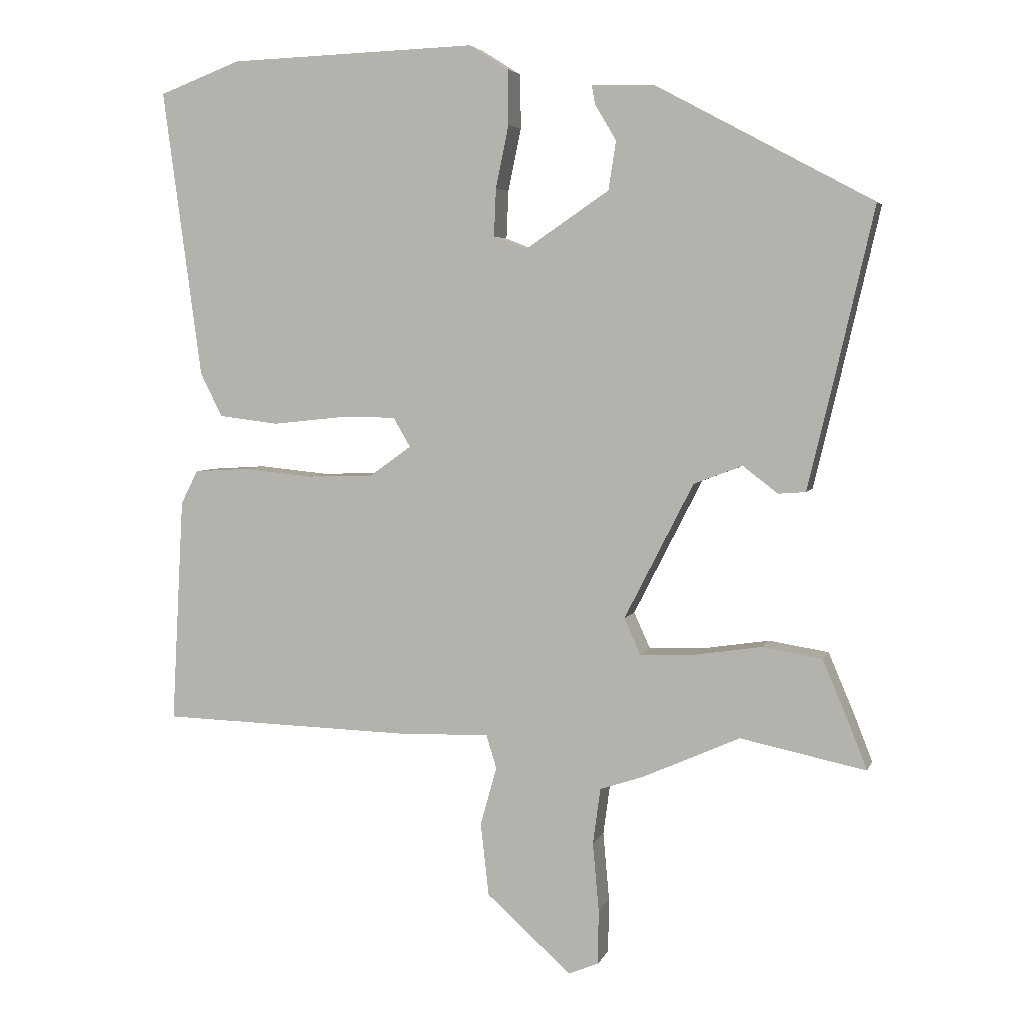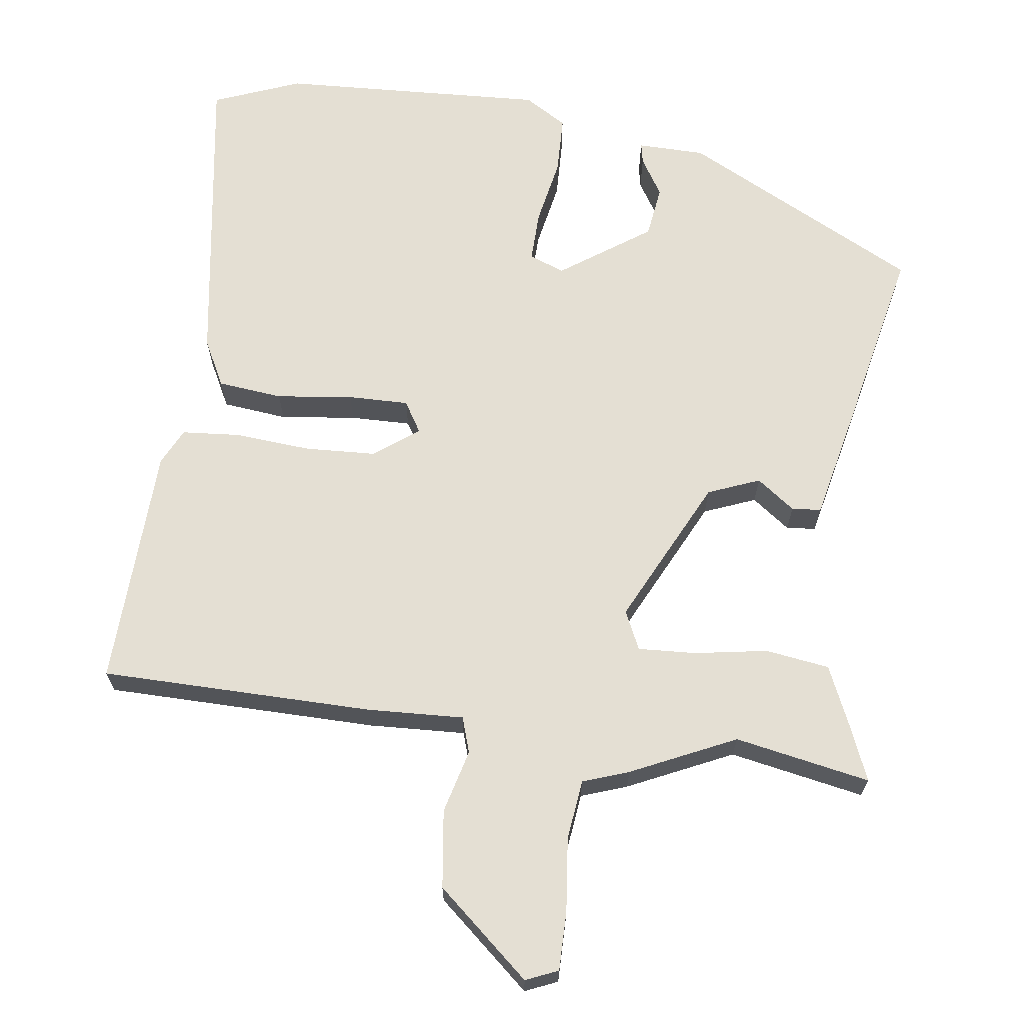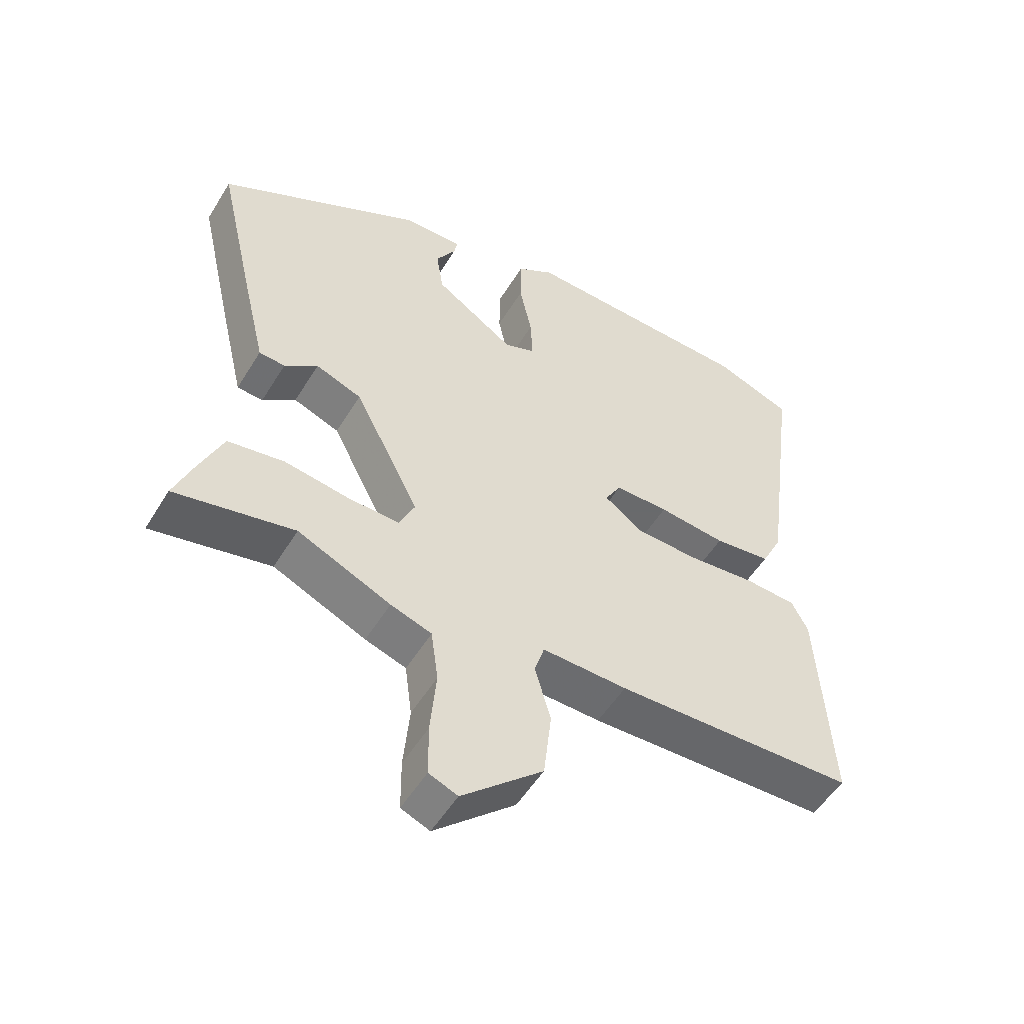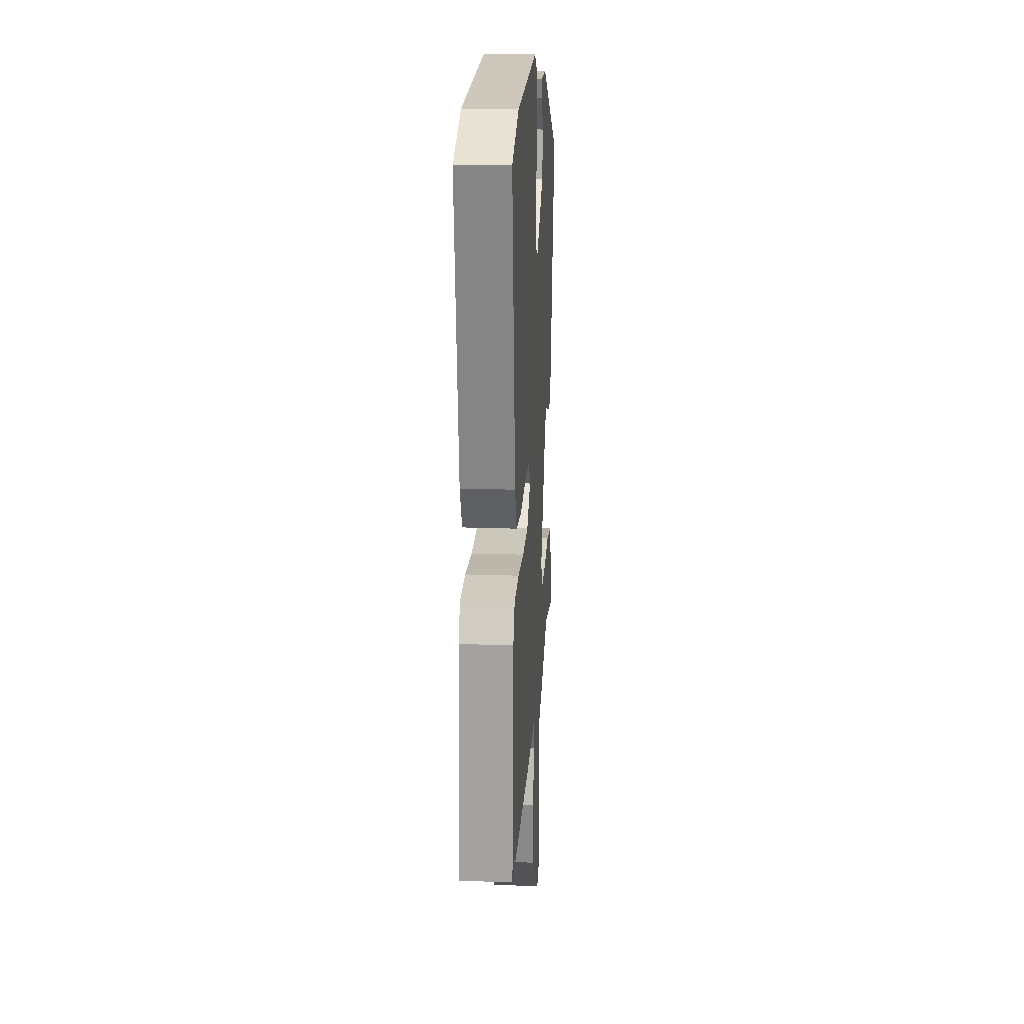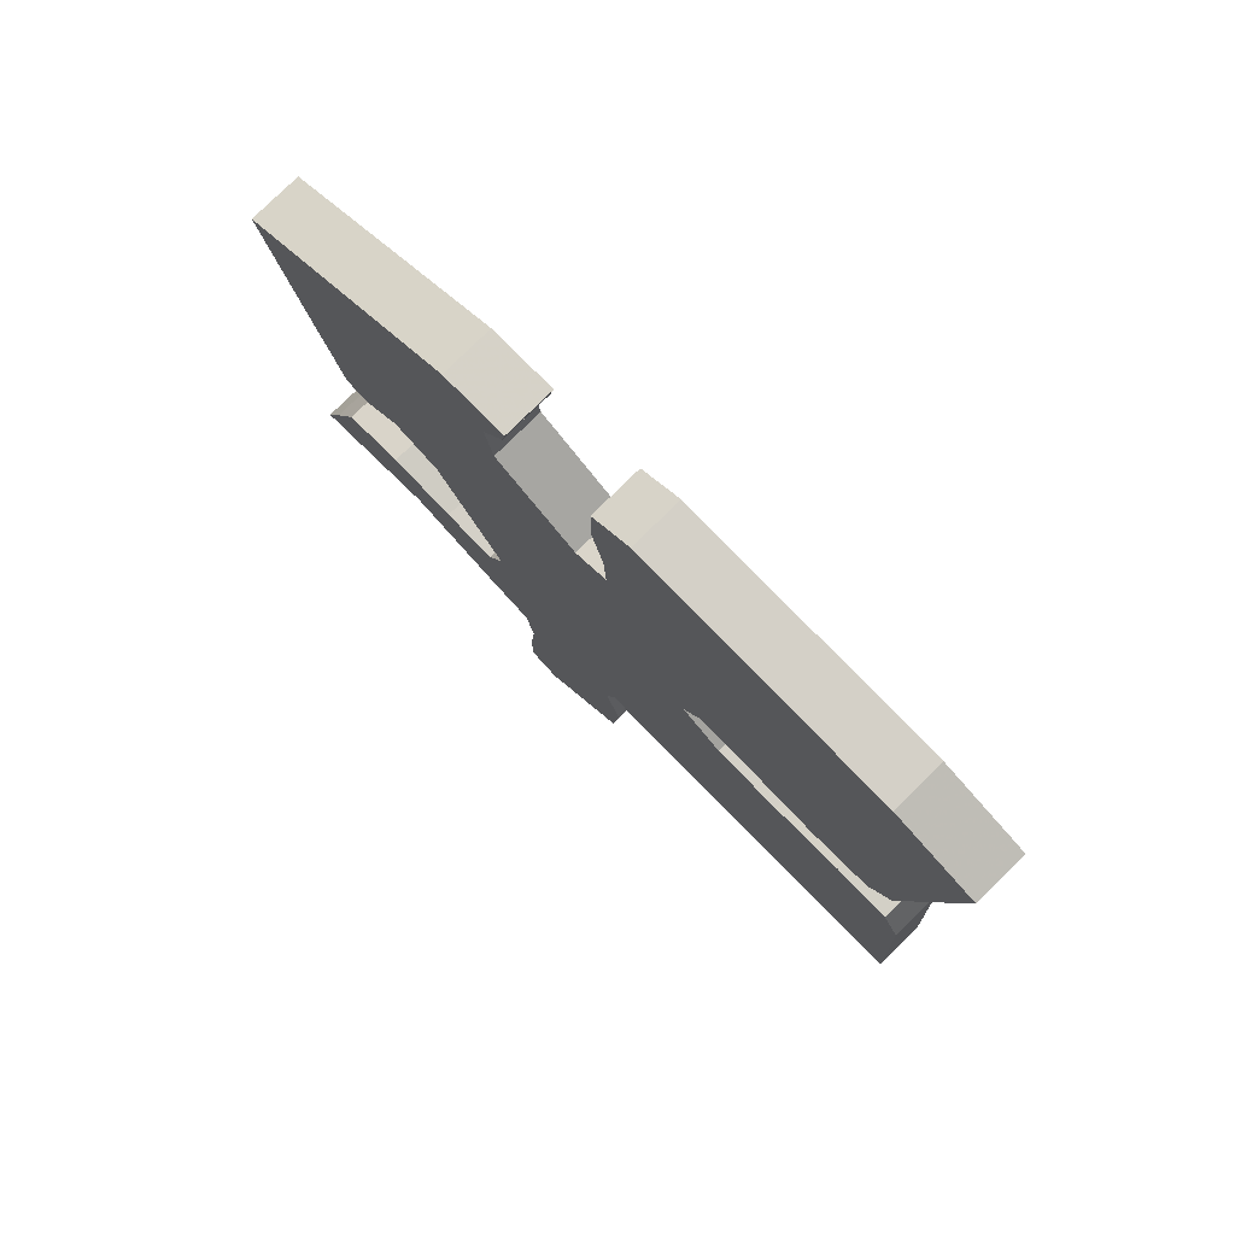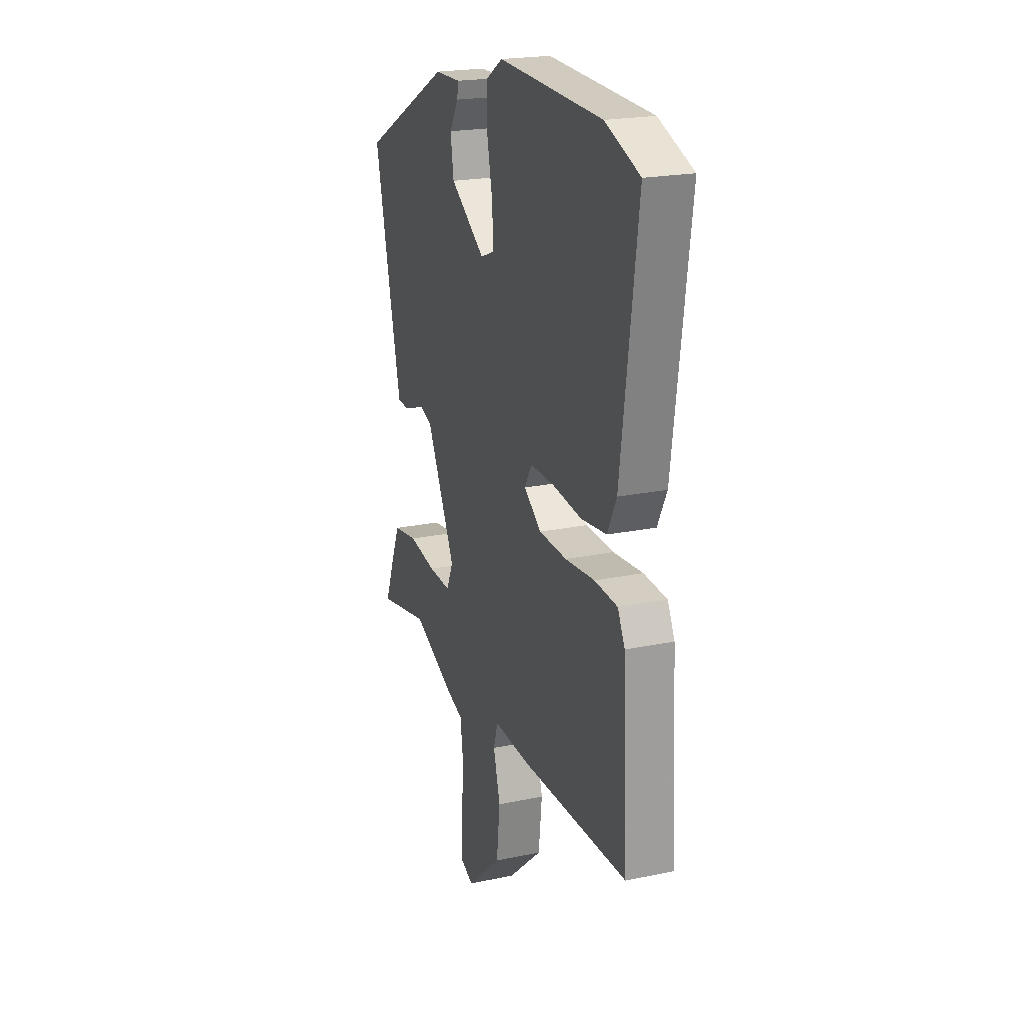
<metadata>
{"format":"obj","ext":"obj","renderer":"f3d","projection":"perspective","resolution":1024,"background":"white","views":[{"elev":4.5,"azim":-165.0,"up":"+Z"},{"elev":66.6,"azim":-173.3,"up":"+Y"},{"elev":-52.9,"azim":-30.8,"up":"+Z"},{"elev":19.9,"azim":93.7,"up":"+Z"},{"elev":79.0,"azim":45.5,"up":"+Z"},{"elev":21.6,"azim":69.8,"up":"+Z"}]}
</metadata>
<code>
v -0.518 0.07 0.301
v -0.201 0.07 0.471
v -0.109 0.07 0.474
v -0.114 0.07 0.446
v -0.145 0.07 0.394
v -0.134 0.07 0.323
v -0.011 0.07 0.24
v 0.037 0.07 0.259
v 0.034 0.07 0.329
v 0.015 0.07 0.42
v 0.016 0.07 0.5
v 0.073 0.07 0.536
v 0.436 0.07 0.524
v 0.556 0.07 0.479
v 0.499 0.07 0.057
v 0.467 0.07 -0.007
v 0.379 0.07 -0.018
v 0.275 0.07 -0.007
v 0.192 0.07 -0.007
v 0.167 0.07 -0.05
v 0.228 0.07 -0.094
v 0.325 0.07 -0.097
v 0.428 0.07 -0.087
v 0.508 0.07 -0.092
v 0.533 0.07 -0.141
v 0.551 0.07 -0.472
v 0.18 0.07 -0.482
v 0.049 0.07 -0.478
v 0.034 0.07 -0.527
v 0.058 0.07 -0.613
v 0.046 0.07 -0.719
v -0.078 0.07 -0.83
v -0.122 0.07 -0.812
v -0.123 0.07 -0.732
v -0.114 0.07 -0.632
v -0.125 0.07 -0.55
v -0.188 0.07 -0.529
v -0.331 0.07 -0.465
v -0.514 0.07 -0.503
v -0.486 0.07 -0.432
v -0.449 0.07 -0.345
v -0.362 0.07 -0.331
v -0.263 0.07 -0.346
v -0.184 0.07 -0.349
v -0.16 0.07 -0.296
v -0.261 0.07 -0.098
v -0.332 0.07 -0.071
v -0.383 0.07 -0.11
v -0.423 0.07 -0.107
v -0.459 0.07 0.044
v -0.518 0 0.301
v -0.201 0 0.471
v -0.109 0 0.474
v -0.114 0 0.446
v -0.145 0 0.394
v -0.134 0 0.323
v -0.011 0 0.24
v 0.037 0 0.259
v 0.034 0 0.329
v 0.015 0 0.42
v 0.016 0 0.5
v 0.073 0 0.536
v 0.436 0 0.524
v 0.556 0 0.479
v 0.499 0 0.057
v 0.467 0 -0.007
v 0.379 0 -0.018
v 0.275 0 -0.007
v 0.192 0 -0.007
v 0.167 0 -0.05
v 0.228 0 -0.094
v 0.325 0 -0.097
v 0.428 0 -0.087
v 0.508 0 -0.092
v 0.533 0 -0.141
v 0.551 0 -0.472
v 0.18 0 -0.482
v 0.049 0 -0.478
v 0.034 0 -0.527
v 0.058 0 -0.613
v 0.046 0 -0.719
v -0.078 0 -0.83
v -0.122 0 -0.812
v -0.123 0 -0.732
v -0.114 0 -0.632
v -0.125 0 -0.55
v -0.188 0 -0.529
v -0.331 0 -0.465
v -0.514 0 -0.503
v -0.486 0 -0.432
v -0.449 0 -0.345
v -0.362 0 -0.331
v -0.263 0 -0.346
v -0.184 0 -0.349
v -0.16 0 -0.296
v -0.261 0 -0.098
v -0.332 0 -0.071
v -0.383 0 -0.11
v -0.423 0 -0.107
v -0.459 0 0.044
f 47 48 49 50
f 46 47 50 1
f 40 41 42 43
f 38 39 40 43
f 36 37 38 43
f 36 43 44
f 32 33 34 35
f 32 35 36
f 29 30 31 32
f 28 29 32 36
f 25 26 27 28
f 22 23 24 25
f 21 22 25 28
f 20 21 28 36
f 15 16 17 18
f 15 18 19
f 14 15 19
f 13 14 19
f 9 10 11 12
f 8 9 12 13
f 2 3 4 5
f 46 1 2 5
f 45 46 5 6
f 36 44 45
f 8 13 19 20
f 7 8 20 36
f 6 7 36 45
f 100 99 98 97
f 51 100 97 96
f 93 92 91 90
f 93 90 89 88
f 93 88 87 86
f 94 93 86
f 85 84 83 82
f 86 85 82
f 82 81 80 79
f 86 82 79 78
f 78 77 76 75
f 75 74 73 72
f 78 75 72 71
f 86 78 71 70
f 68 67 66 65
f 69 68 65
f 69 65 64
f 69 64 63
f 62 61 60 59
f 63 62 59 58
f 55 54 53 52
f 55 52 51 96
f 56 55 96 95
f 95 94 86
f 70 69 63 58
f 86 70 58 57
f 95 86 57 56
f 1 51 52 2
f 2 52 53 3
f 3 53 54 4
f 4 54 55 5
f 5 55 56 6
f 6 56 57 7
f 7 57 58 8
f 8 58 59 9
f 9 59 60 10
f 10 60 61 11
f 11 61 62 12
f 12 62 63 13
f 13 63 64 14
f 14 64 65 15
f 15 65 66 16
f 16 66 67 17
f 17 67 68 18
f 18 68 69 19
f 19 69 70 20
f 20 70 71 21
f 21 71 72 22
f 22 72 73 23
f 23 73 74 24
f 24 74 75 25
f 25 75 76 26
f 26 76 77 27
f 27 77 78 28
f 28 78 79 29
f 29 79 80 30
f 30 80 81 31
f 31 81 82 32
f 32 82 83 33
f 33 83 84 34
f 34 84 85 35
f 35 85 86 36
f 36 86 87 37
f 37 87 88 38
f 38 88 89 39
f 39 89 90 40
f 40 90 91 41
f 41 91 92 42
f 42 92 93 43
f 43 93 94 44
f 44 94 95 45
f 45 95 96 46
f 46 96 97 47
f 47 97 98 48
f 48 98 99 49
f 49 99 100 50
f 50 100 51 1

</code>
